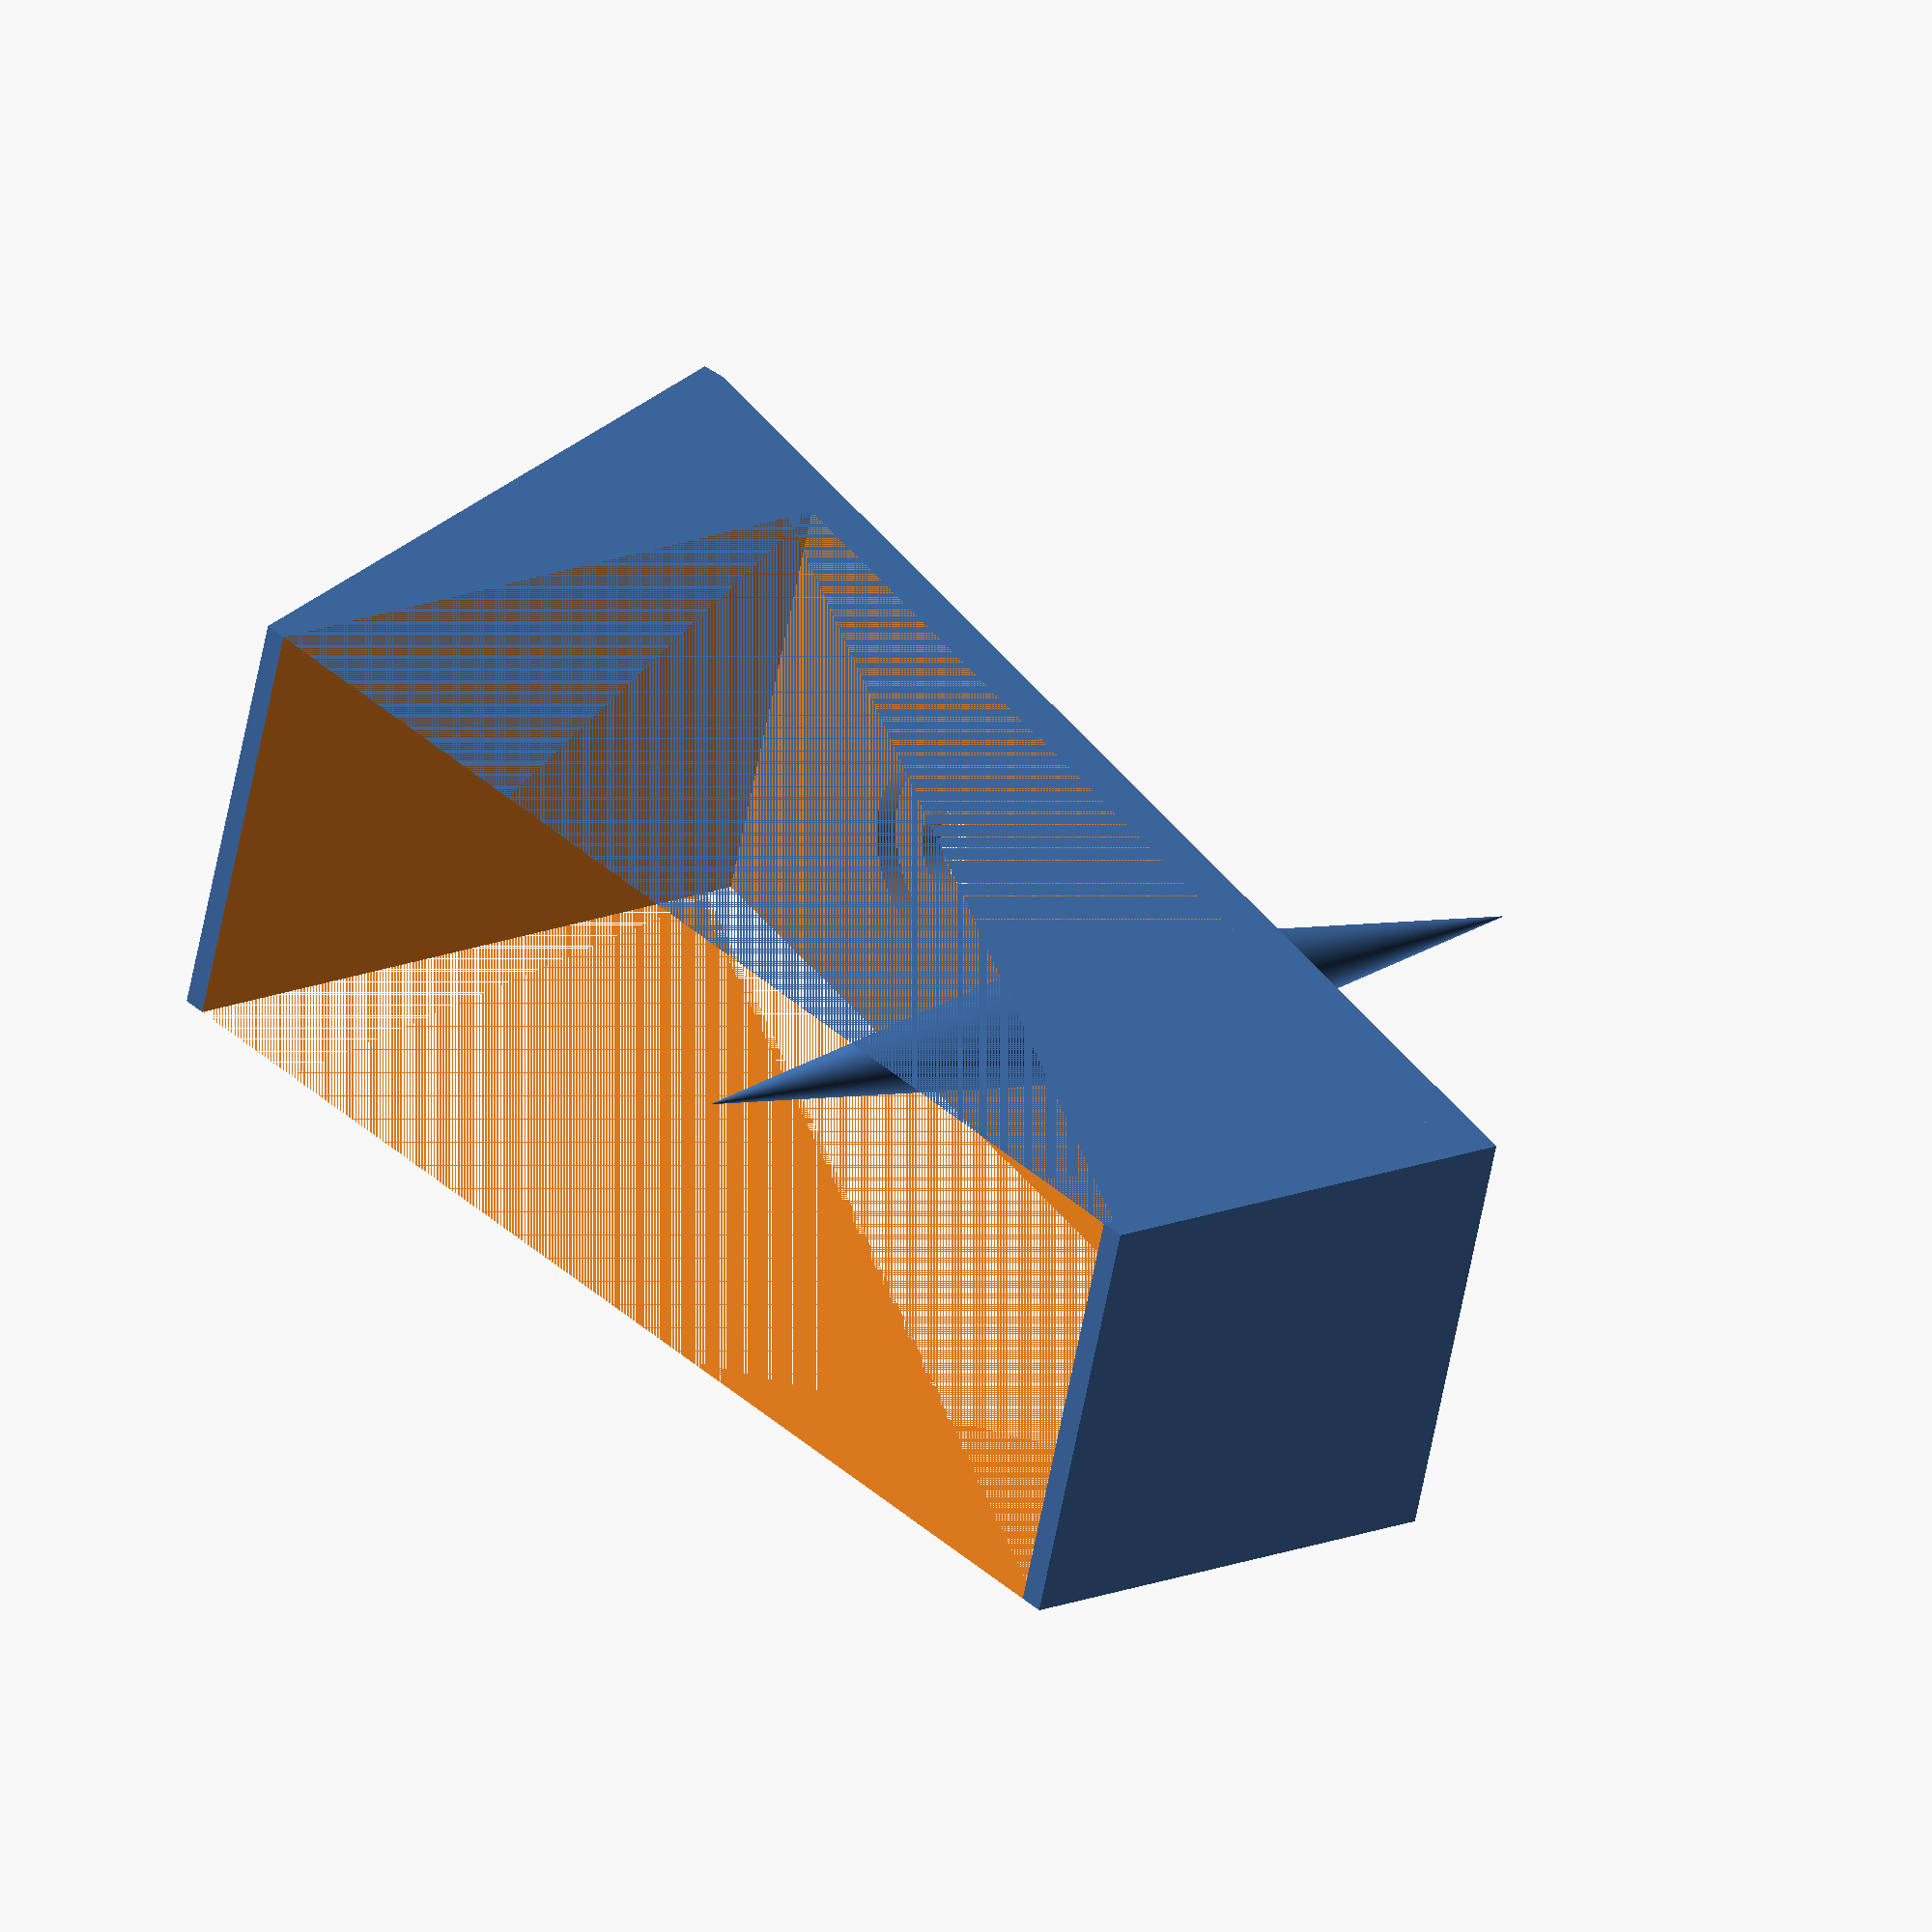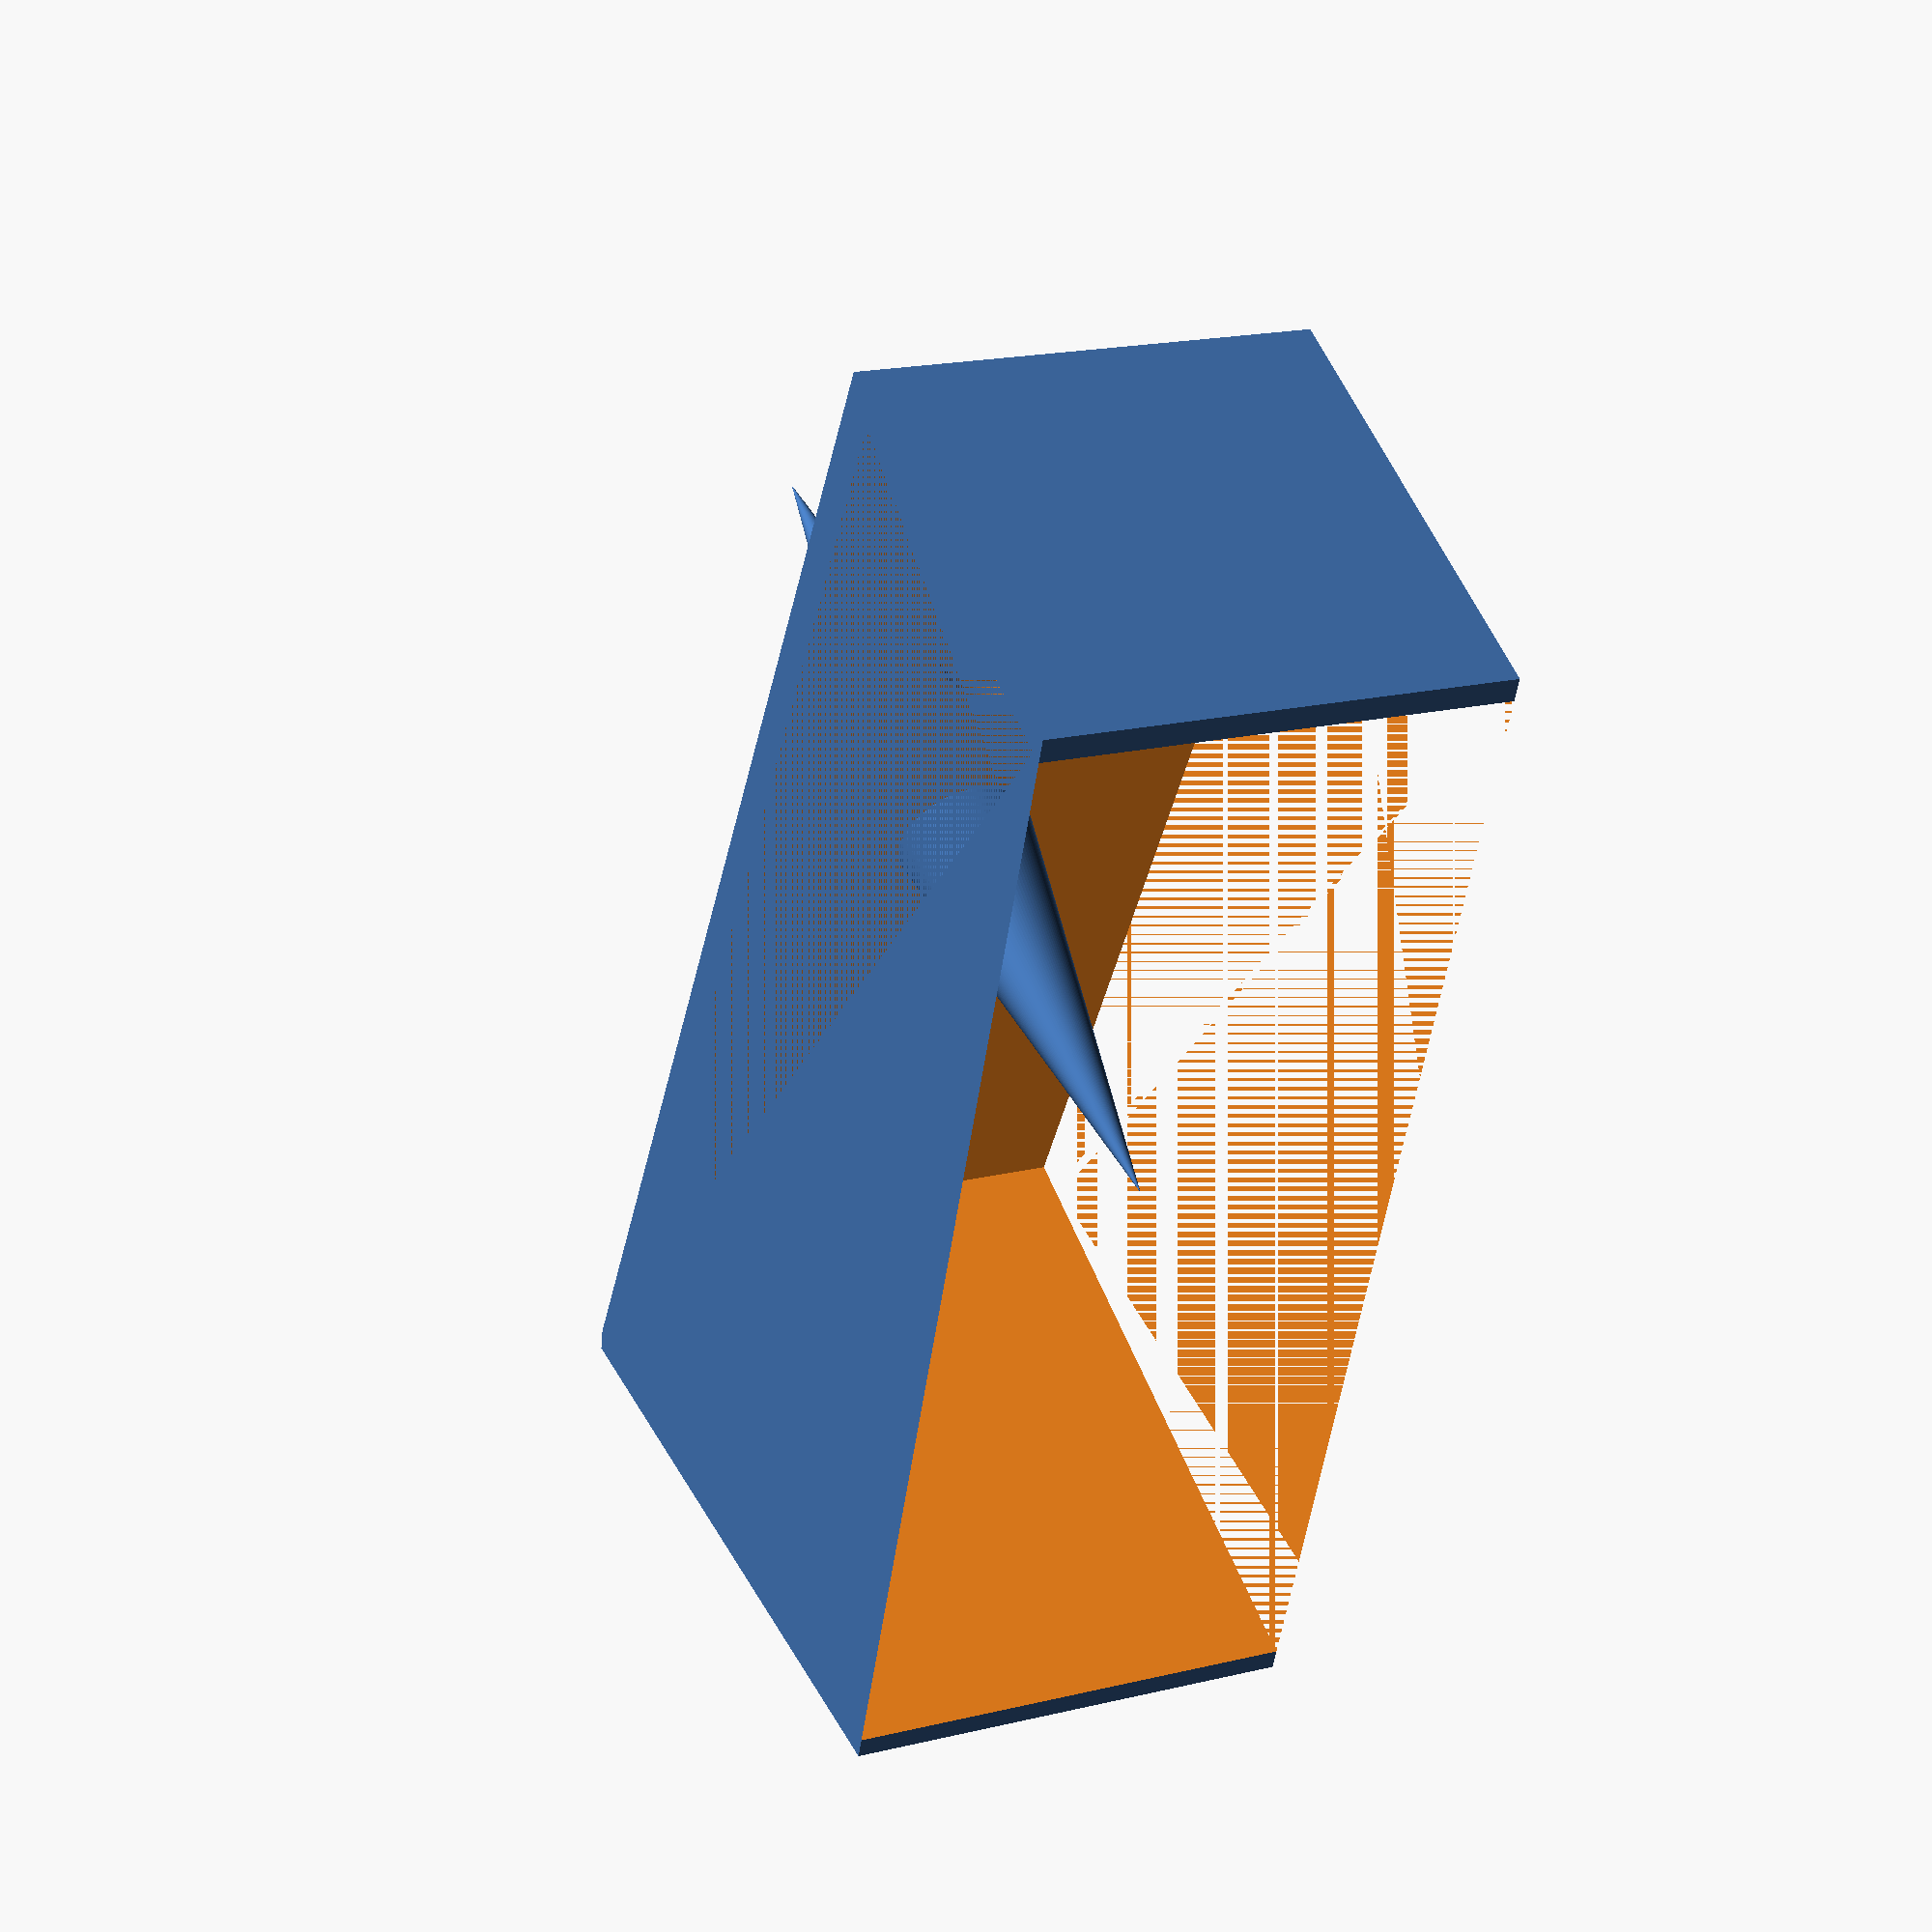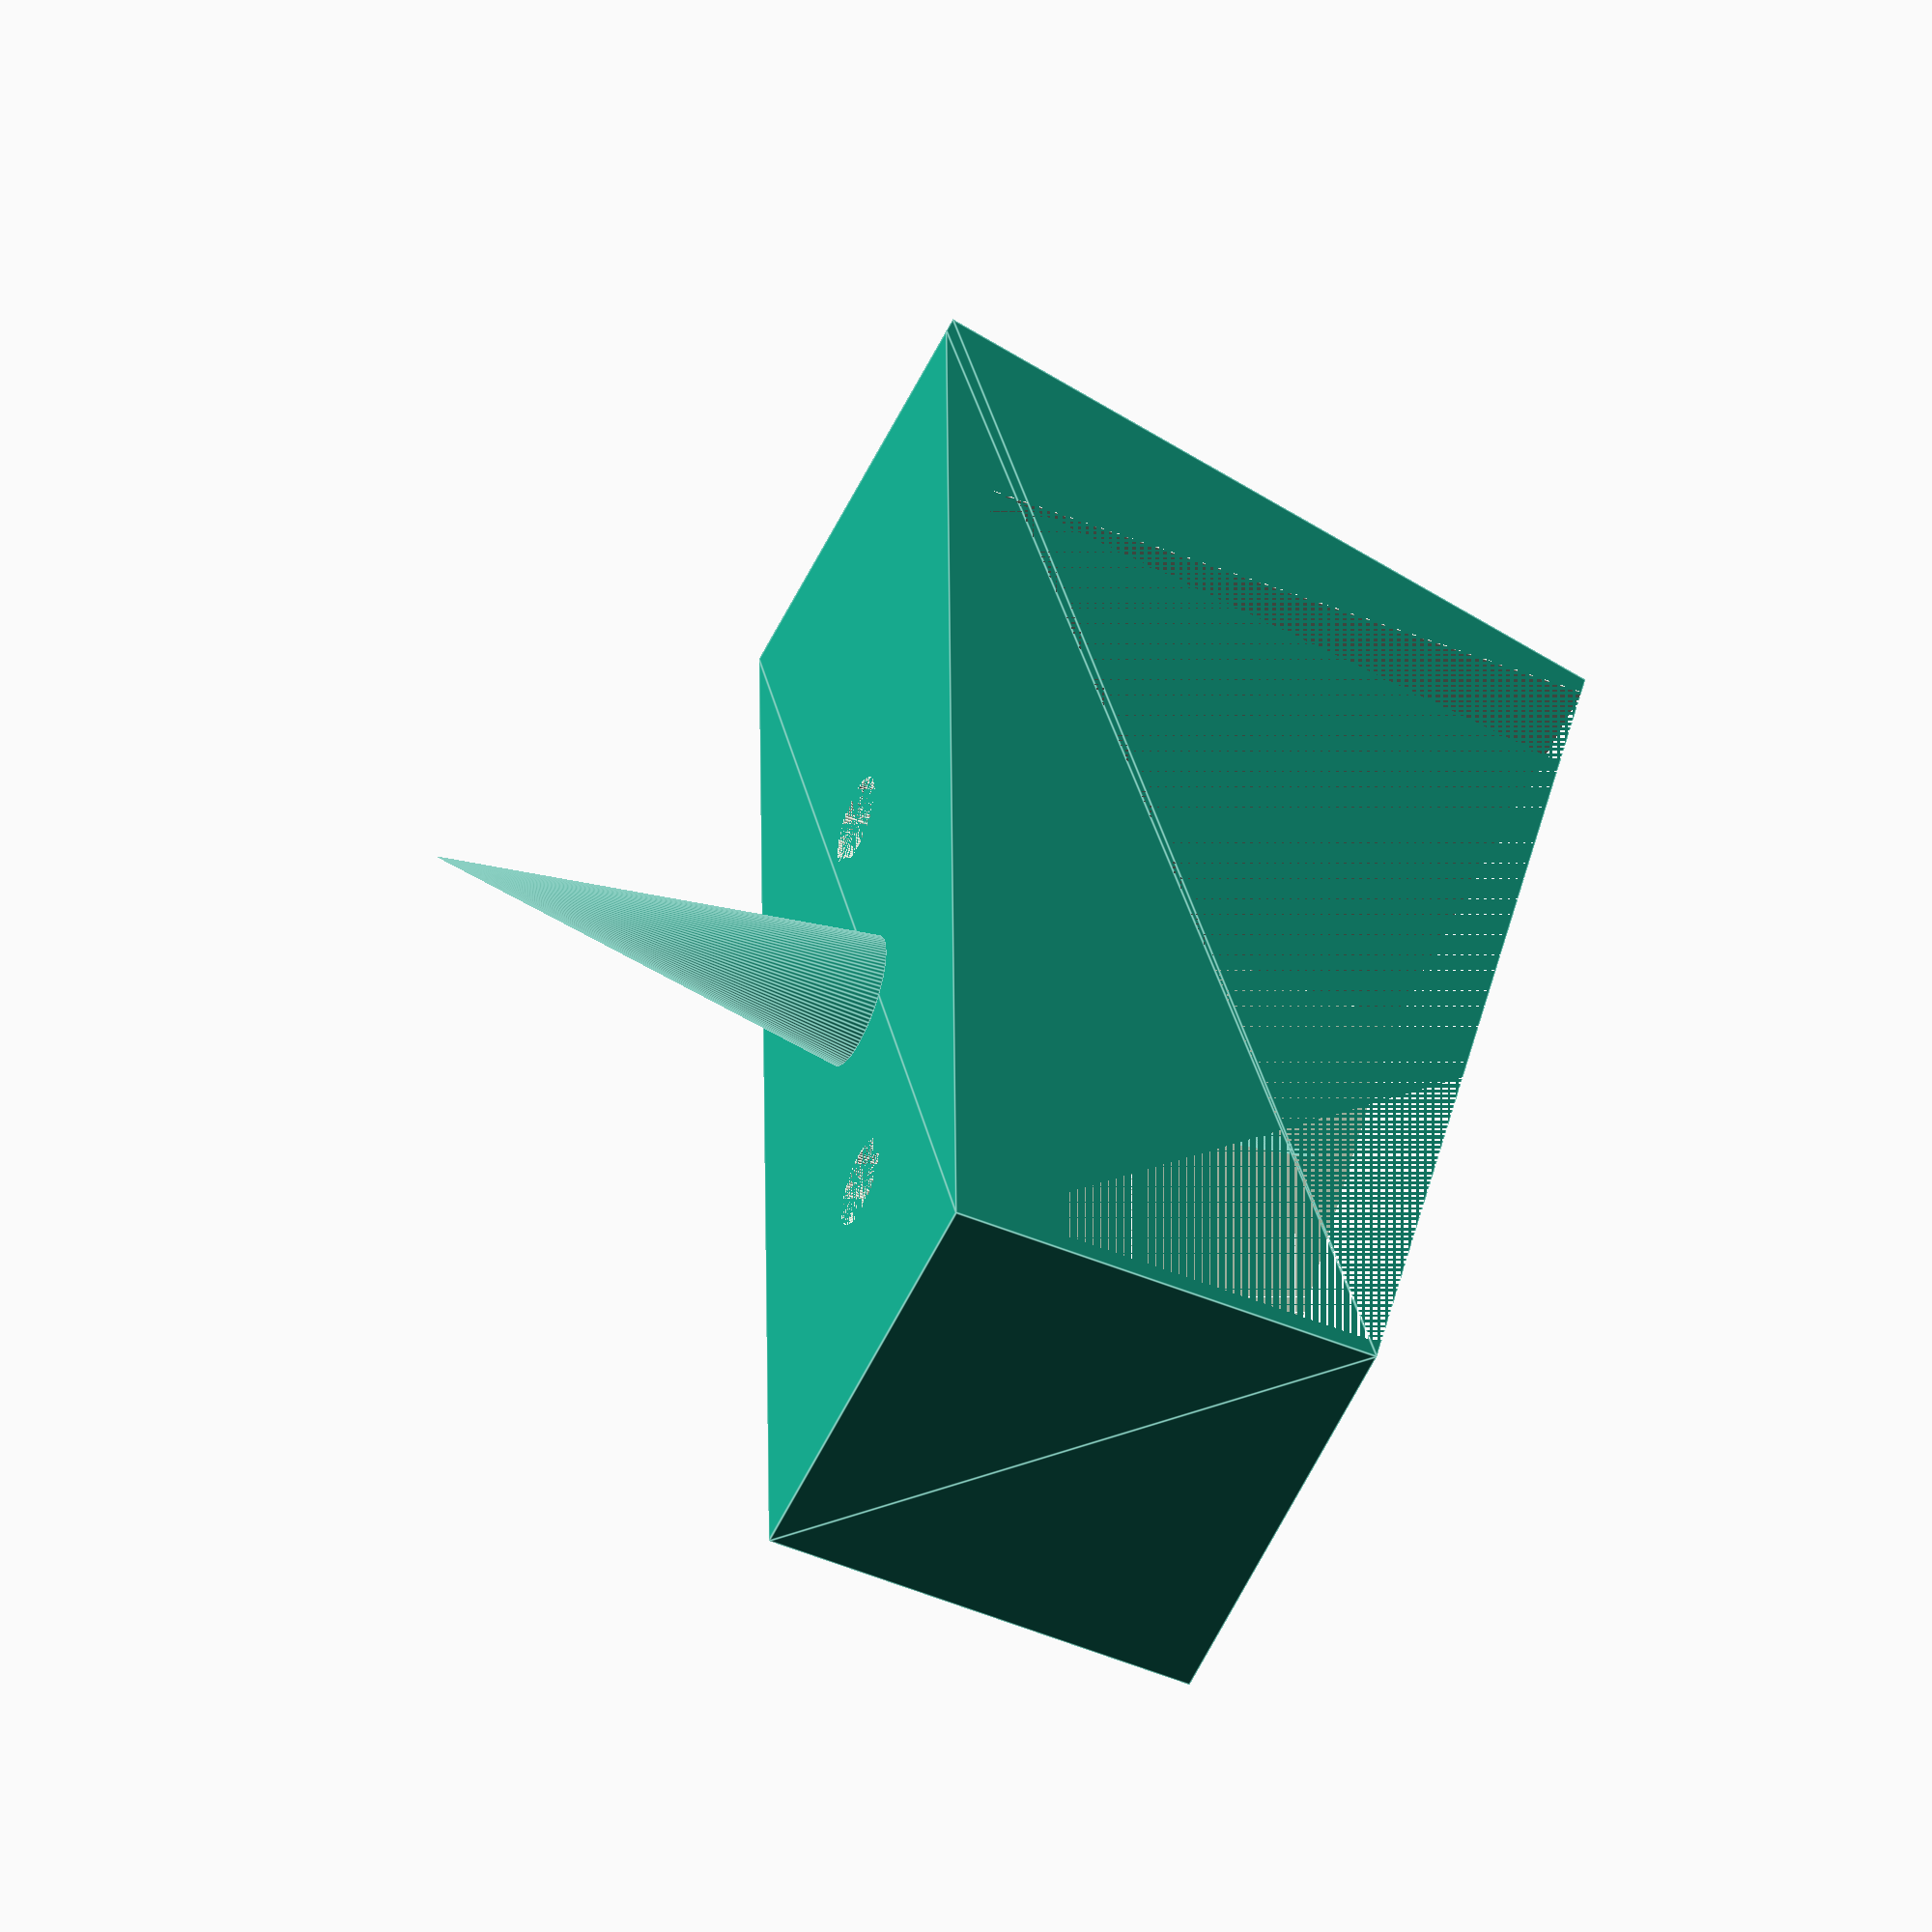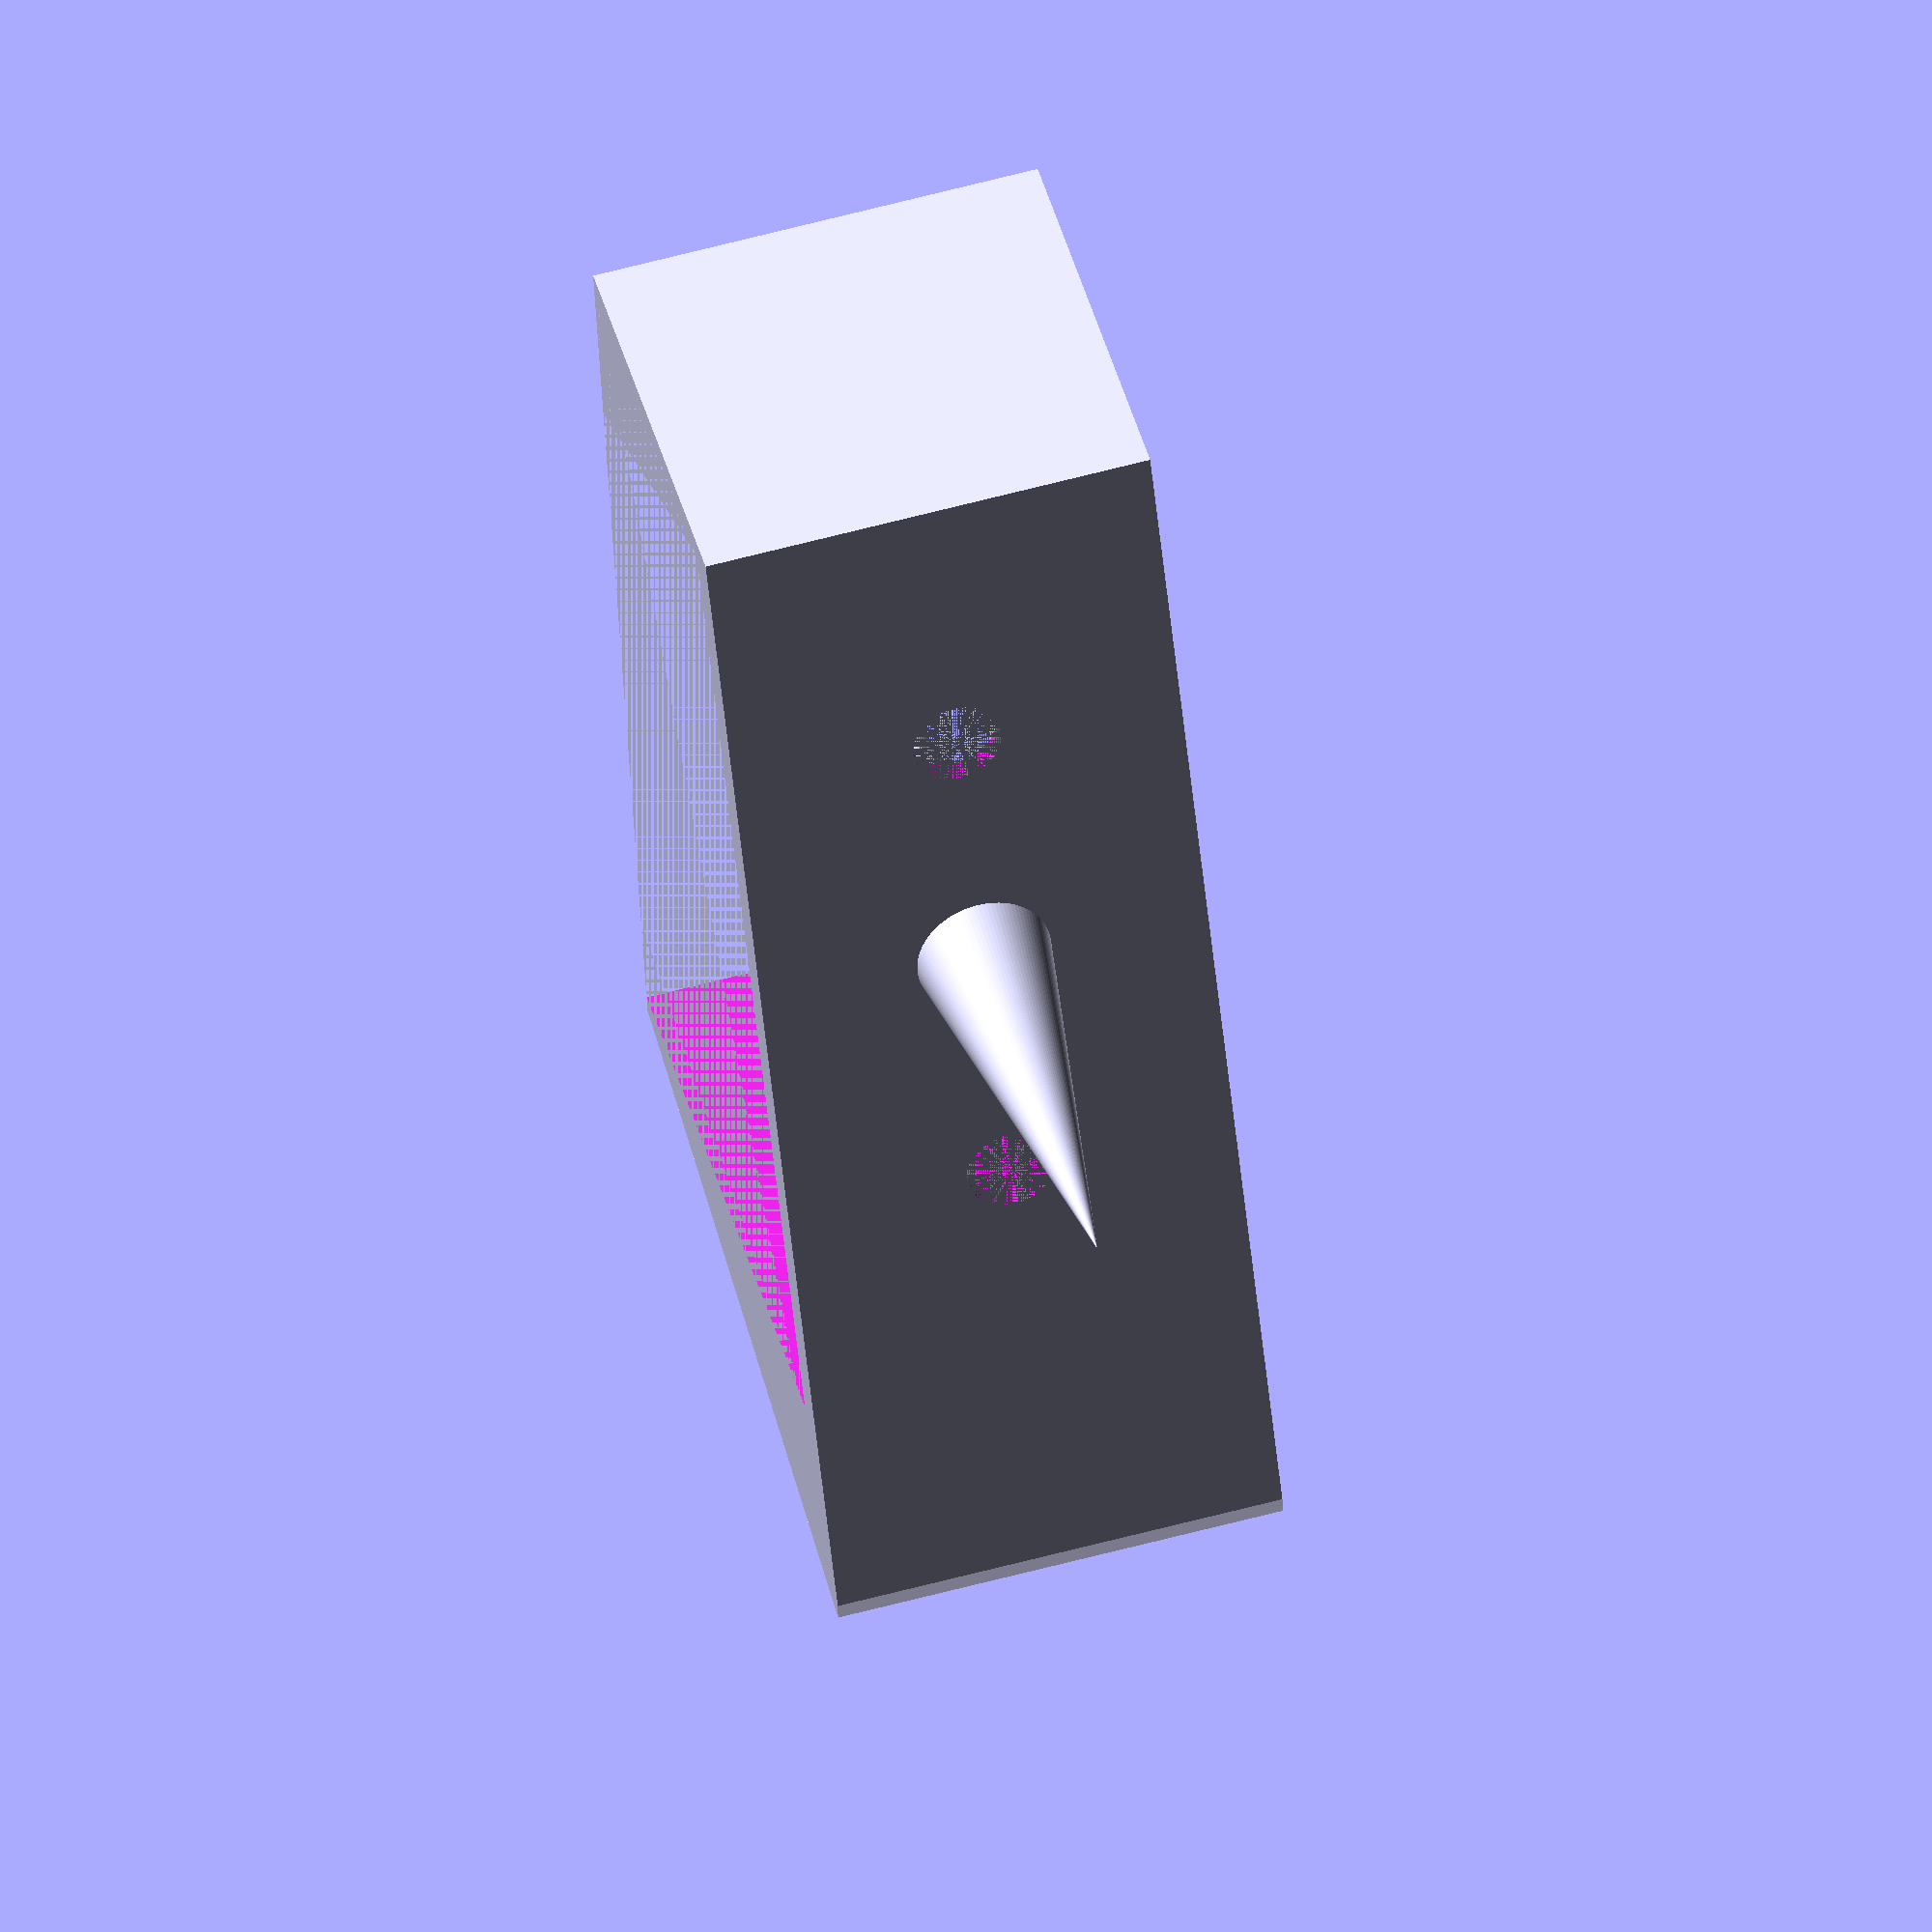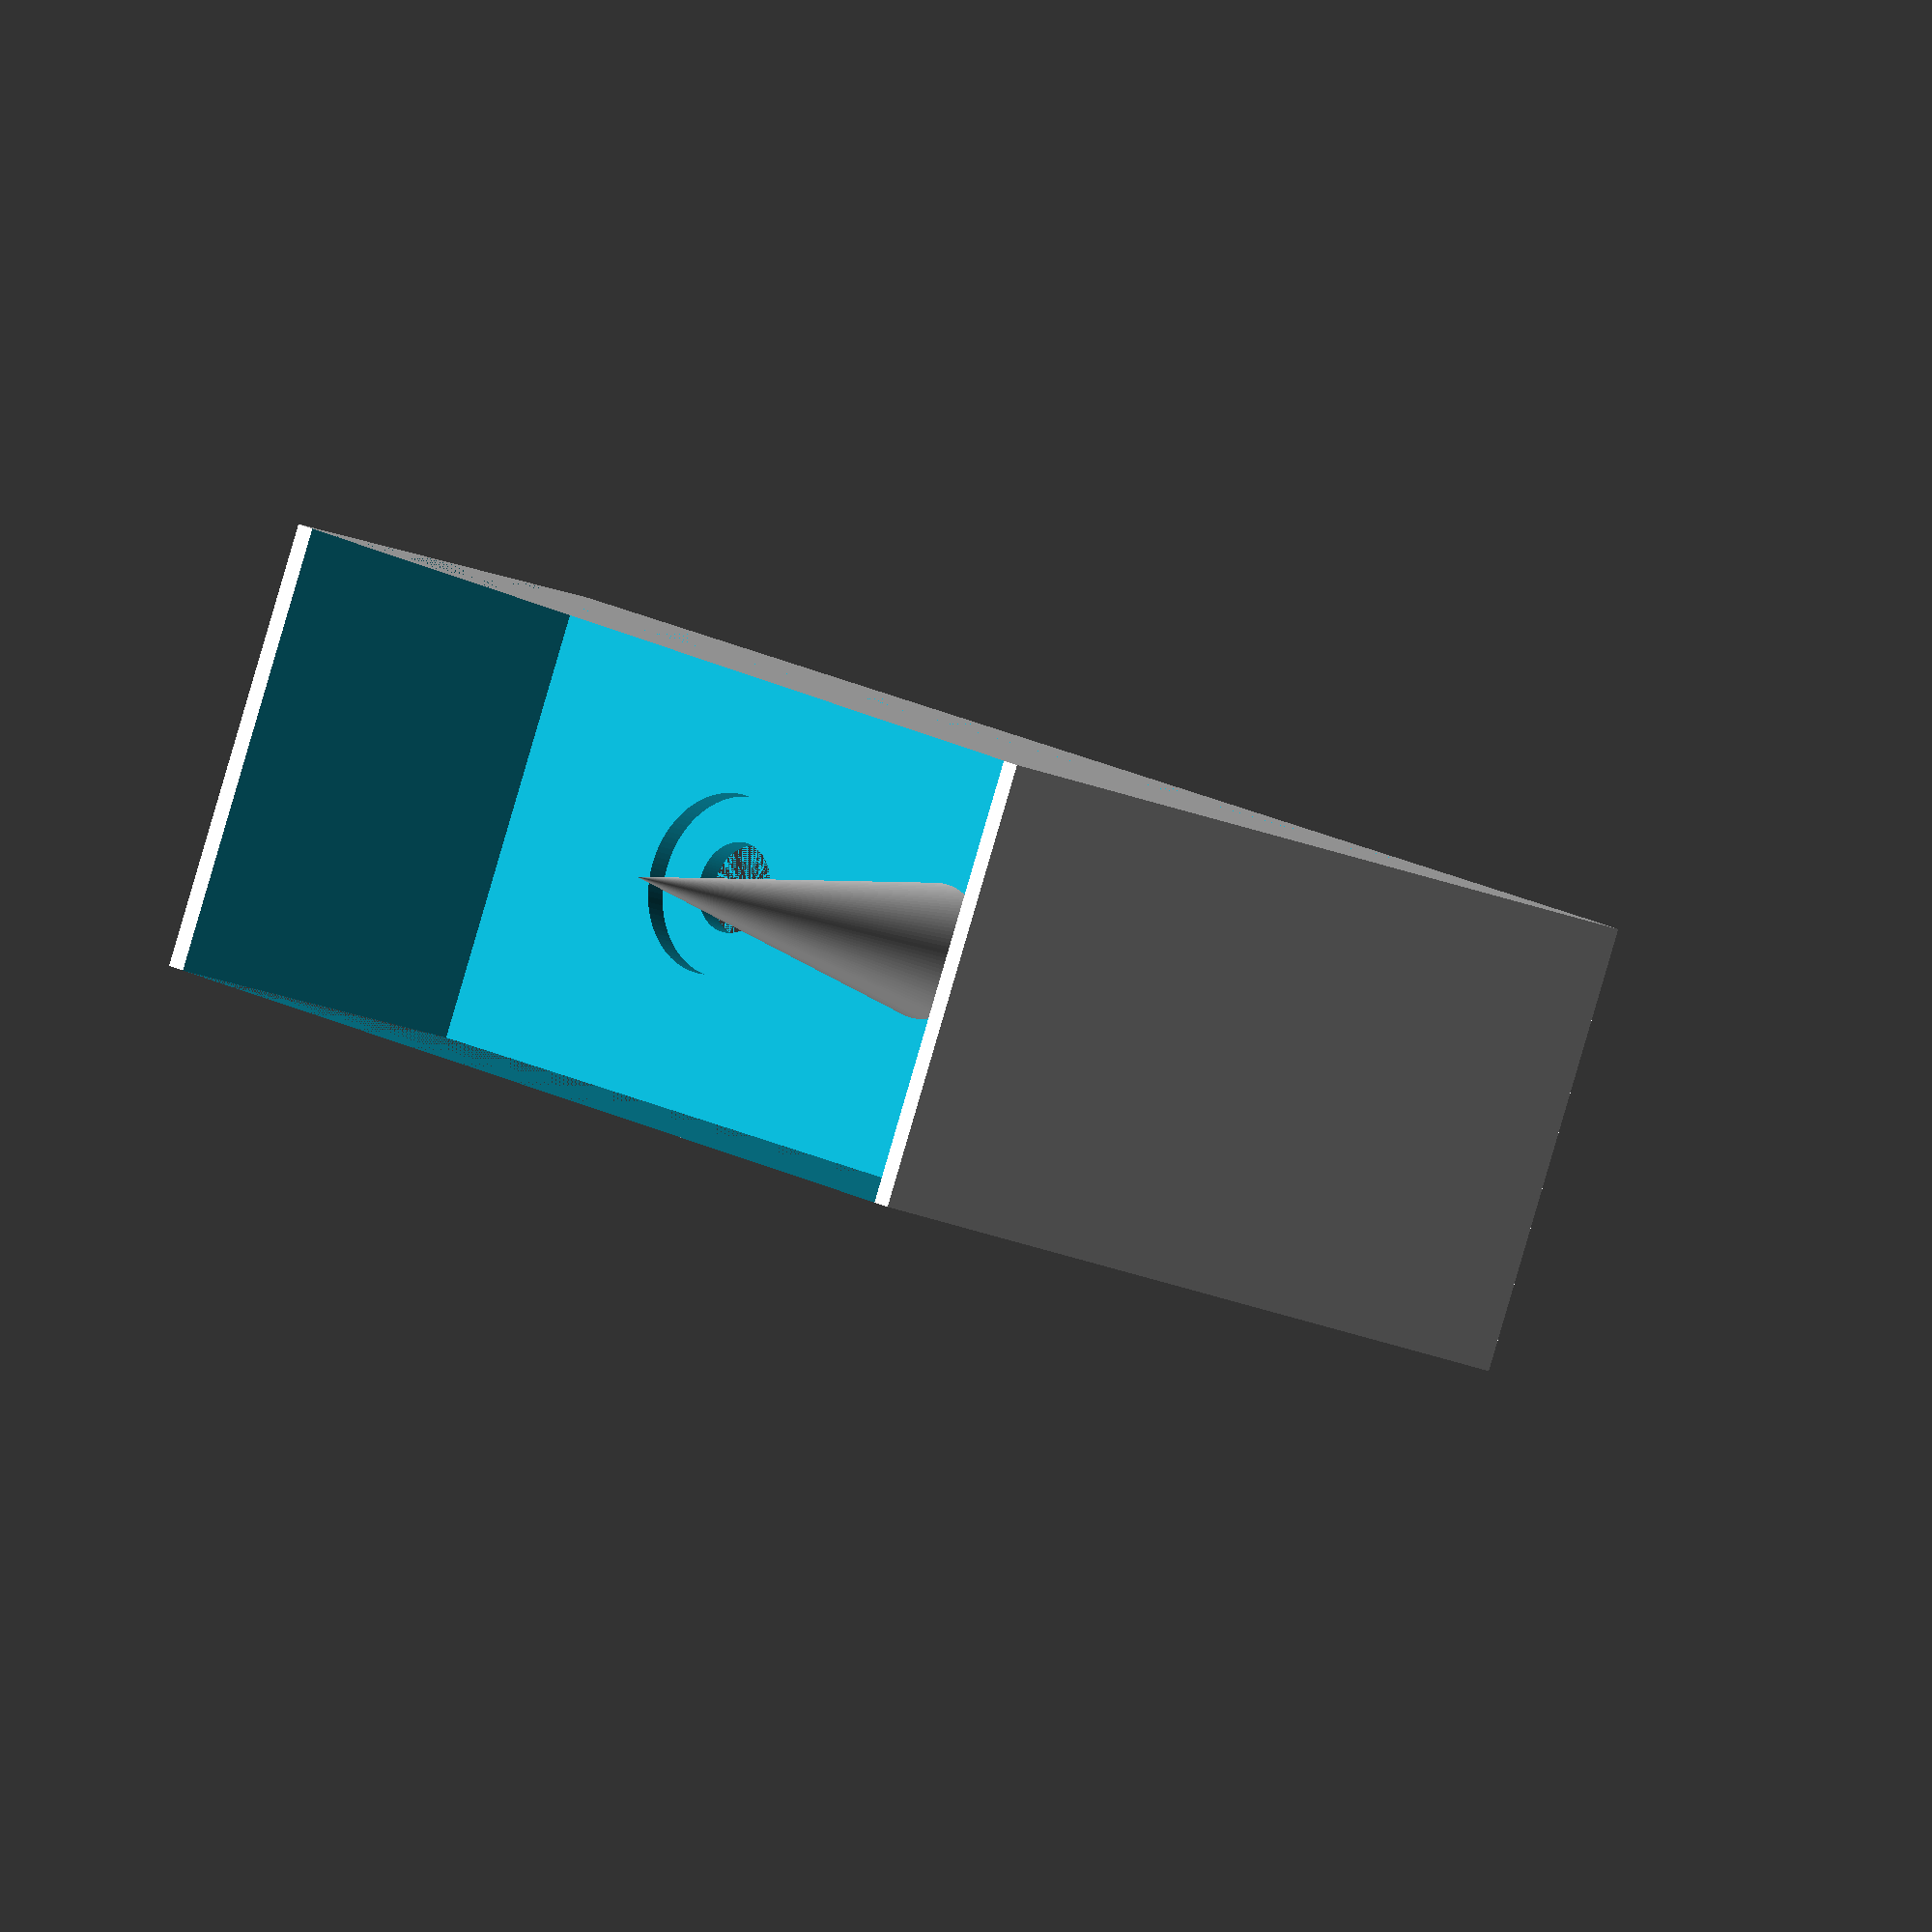
<openscad>
foam_thickness = 50;
bracket_width = 2;
bracket_depth = 20;
bracket_height = foam_thickness;
bottom_support_width = 1;
bottom_support_depth = 20;

// MATH FOR BOTTOM SUPPORT HEIGHT
bottom_support_a = 10;
bottom_support_b = 30;
bottom_support_c = sqrt(pow(bottom_support_a, 2) + pow(bottom_support_b, 2));
bottom_support_height = bottom_support_c;

// MATH FOR BOTTOM SUPPORT ANGLE
bottom_support_angle = 90 - acos(bottom_support_b / bottom_support_c);


// ROUNDNESS
$fn = 100;

// CYLANDER ROUNDNESS
spike_height = 20;
spike_bottom_r = 3;
spike_top_r = .02;

// MATH FOR SPIKE PLACEMENT
spike_x_offset = (bracket_height / 4);

screw_shaft_r = 2;
screw_head_r = 4;

/** OBJECT **/

difference() {
    hull() {
        cube([bracket_width, bracket_depth, bracket_height]);
        
        translate([0, 0, (bottom_support_a * -1)]) {
            rotate([0, bottom_support_angle, 0]) {
                cube([bottom_support_width, bottom_support_depth, bottom_support_height]);
            }
        }           
        
        translate([0, 0, (bracket_height + bottom_support_width)]) {
            rotate([0, 90, 0]) {
                cube([bottom_support_width, bottom_support_depth, 20]);
            }
        }    
    }

    translate([bracket_width, 0, 0]) {
        cube([(bracket_height * 5), bracket_depth, bracket_height]);
    }
    
    // SCREW HOLE TOP
    translate([0, (bracket_depth / 2), (bracket_height - spike_x_offset)]) {
        rotate([0, 90, 0]) {
            cylinder(h=bracket_width, r=screw_shaft_r);
        }
    }
    translate([(bracket_width / 2), (bracket_depth / 2), (bracket_height - spike_x_offset)]) {
        rotate([0, 90, 0]) {
            cylinder(h=bracket_width, r=screw_head_r);
        }
    }
    
    // SCREW HOLE BOTTOM
    translate([0, (bracket_depth / 2), spike_x_offset]) {
        rotate([0, 90, 0]) {
            cylinder(h=bracket_width, r=screw_shaft_r);
        }
    }
    translate([(bracket_width / 2), (bracket_depth / 2), spike_x_offset]) {
        rotate([0, 90, 0]) {
            cylinder(h=bracket_width, r=screw_head_r);
        }
    }
}

// SPIKES
translate([bracket_width, (bracket_depth / 2), (bracket_height / 2)]) {
    rotate([0, 90, 0]) {
        cylinder(spike_height, spike_bottom_r, spike_top_r);
    }
}
translate([0, (bracket_depth / 2), (bracket_height / 2)]) {
    rotate([0, -90, 0]) {
        cylinder(spike_height, spike_bottom_r, spike_top_r);
    }
}
</openscad>
<views>
elev=139.0 azim=12.2 roll=213.4 proj=o view=wireframe
elev=42.6 azim=68.6 roll=347.7 proj=p view=wireframe
elev=141.1 azim=204.0 roll=180.4 proj=o view=edges
elev=48.0 azim=255.8 roll=5.4 proj=o view=solid
elev=160.2 azim=155.9 roll=46.5 proj=o view=wireframe
</views>
